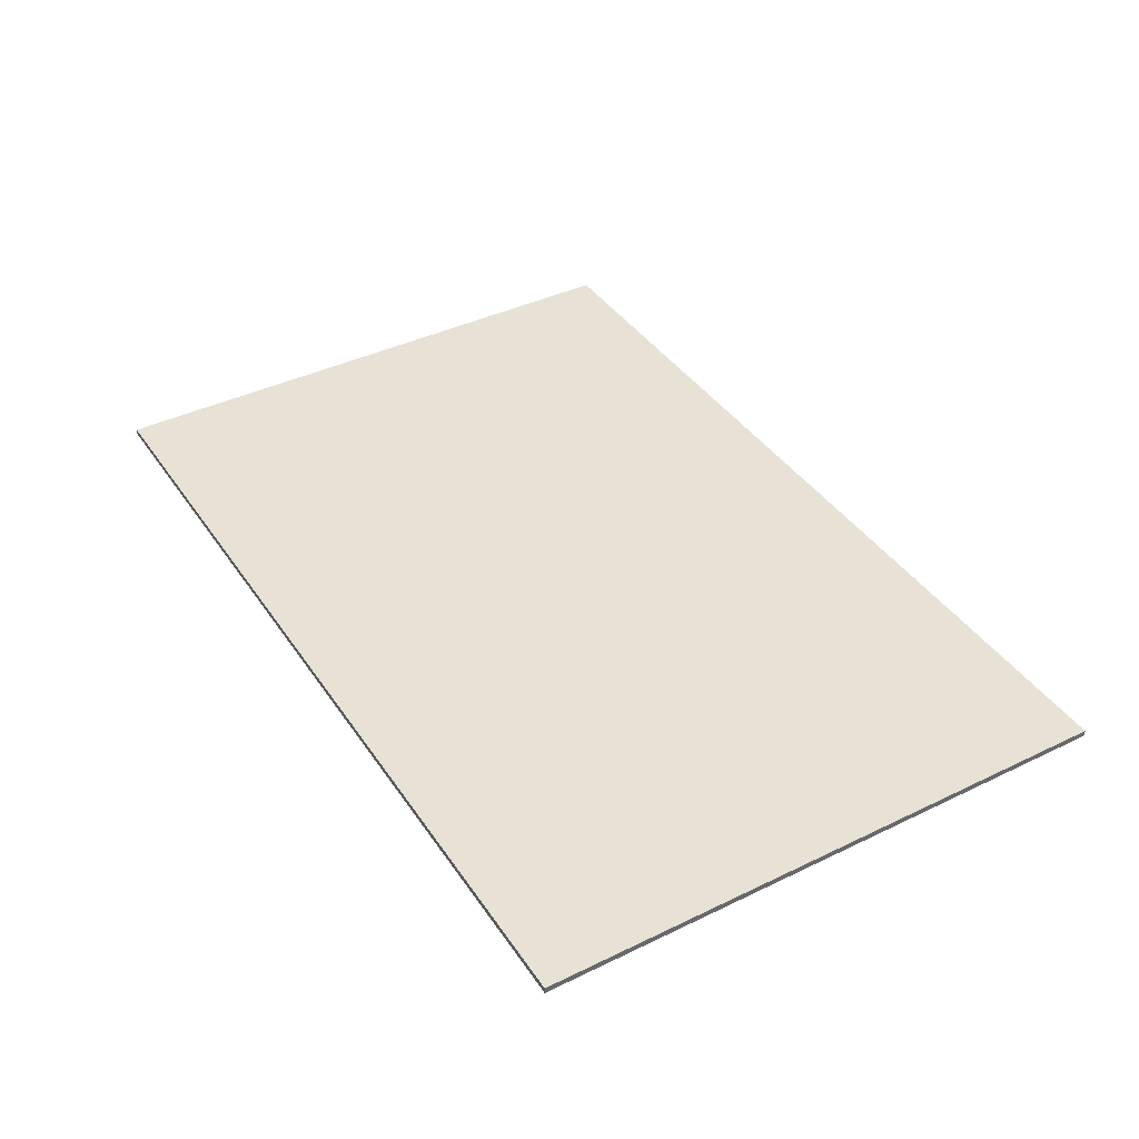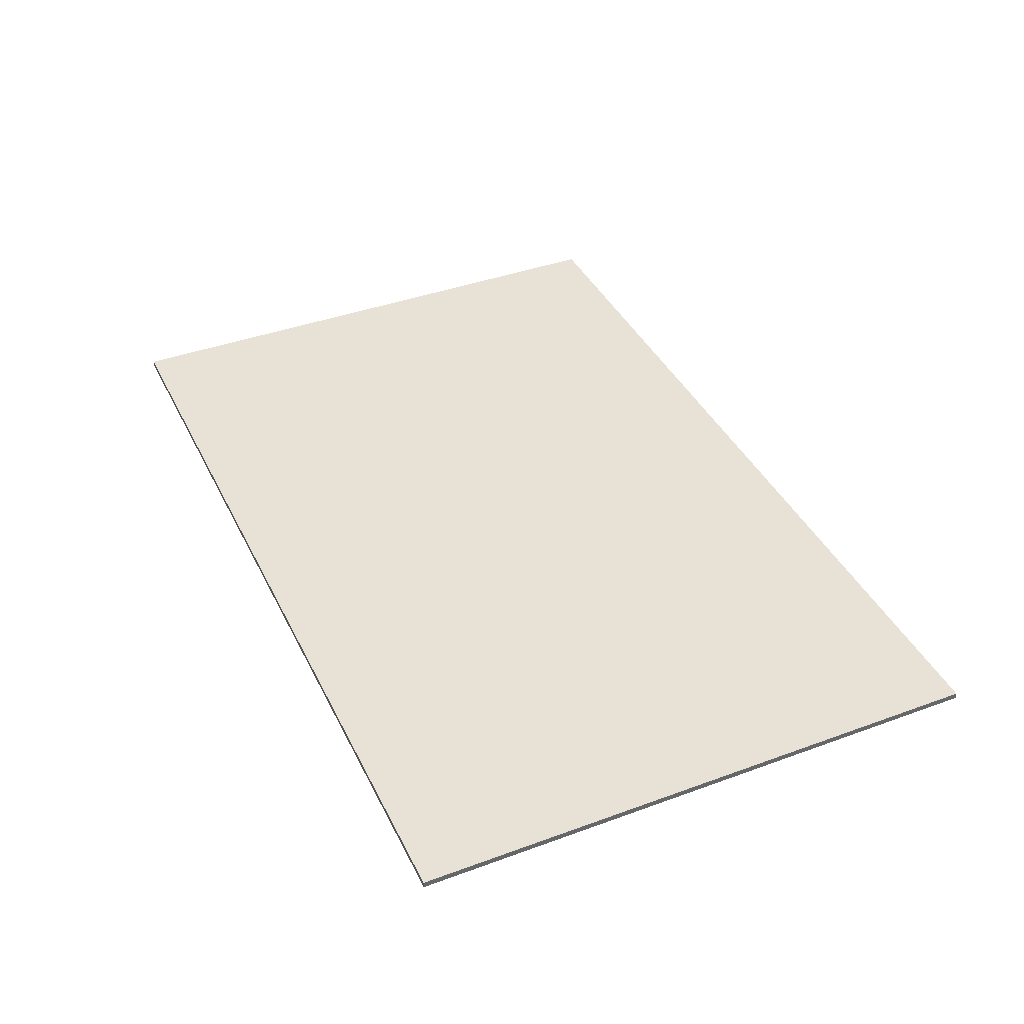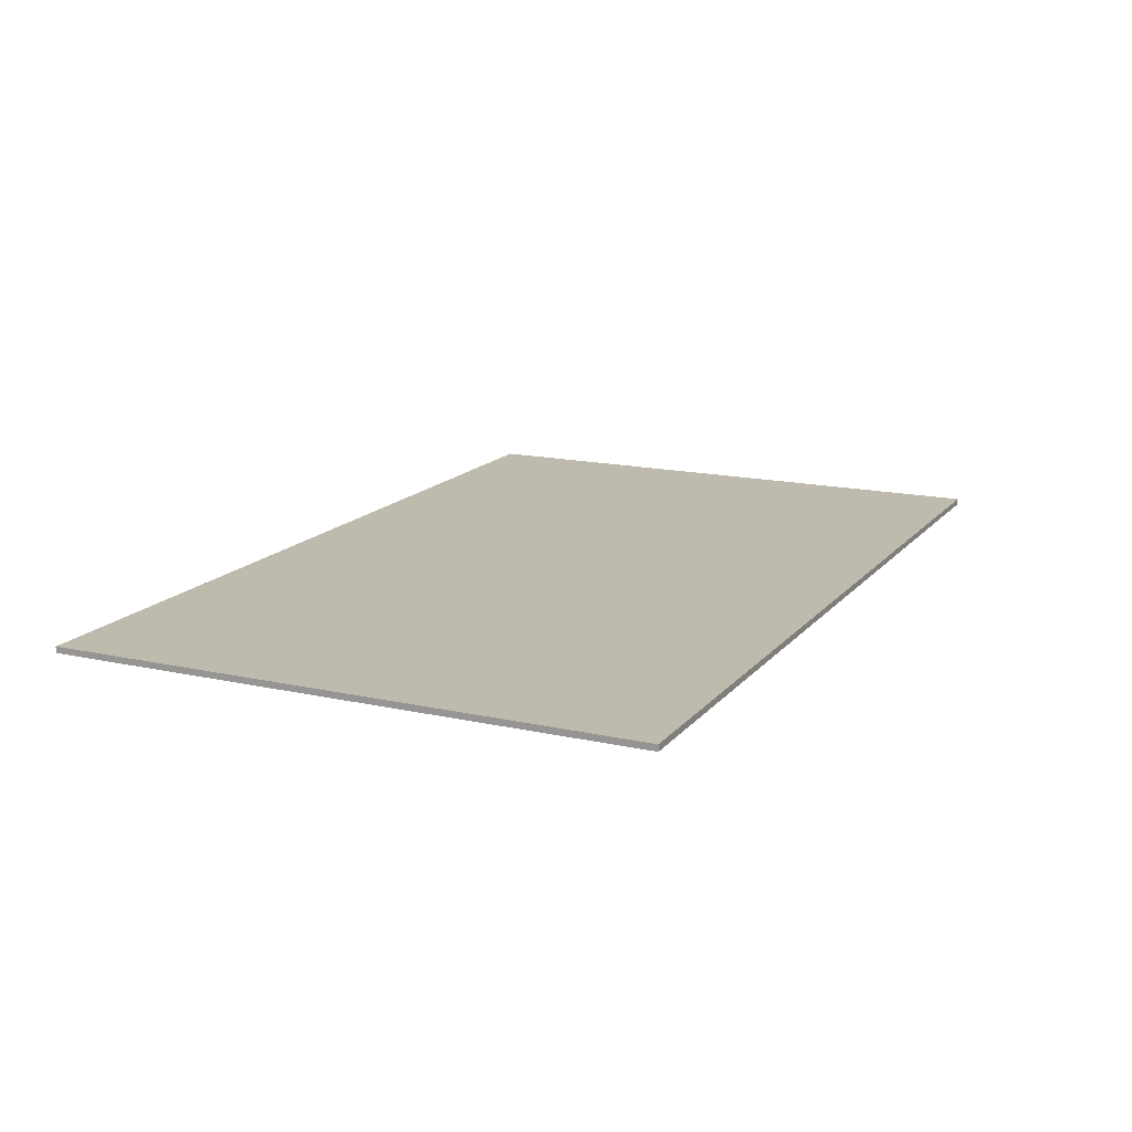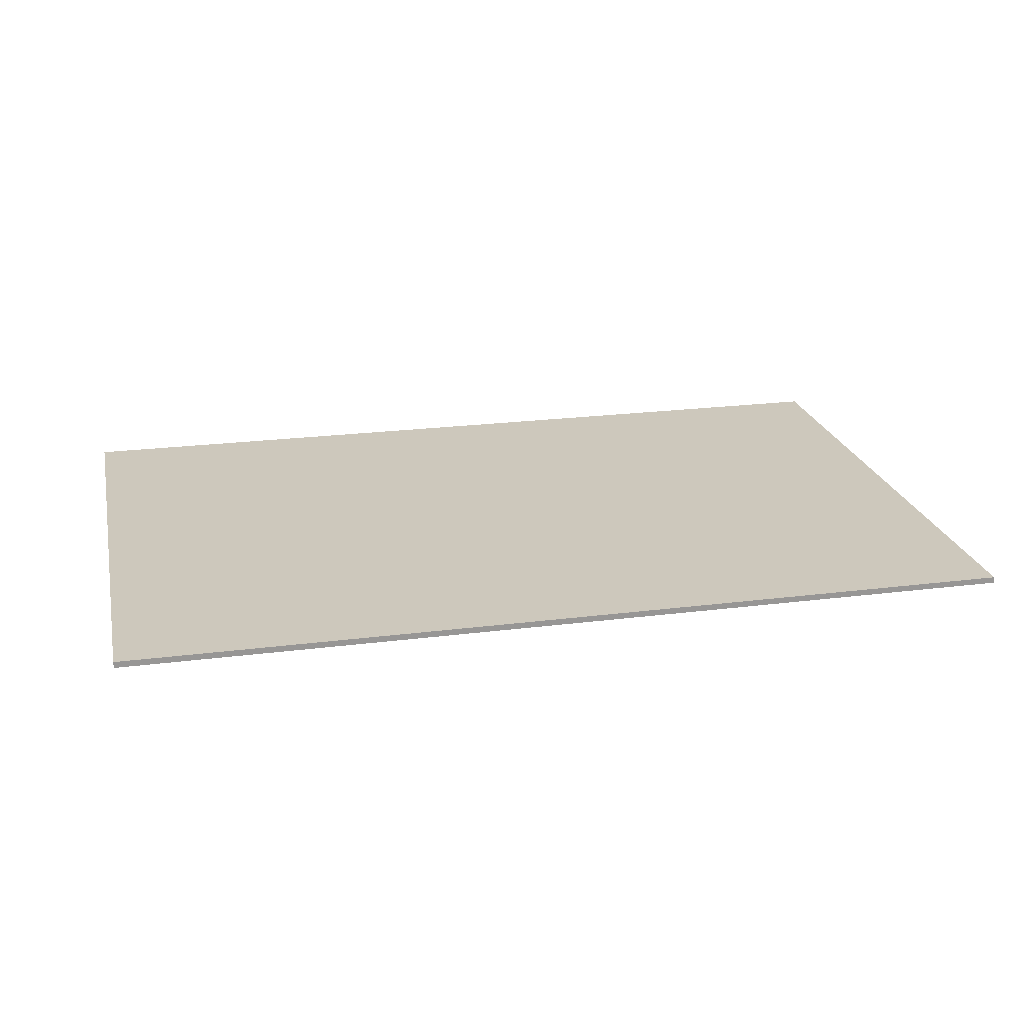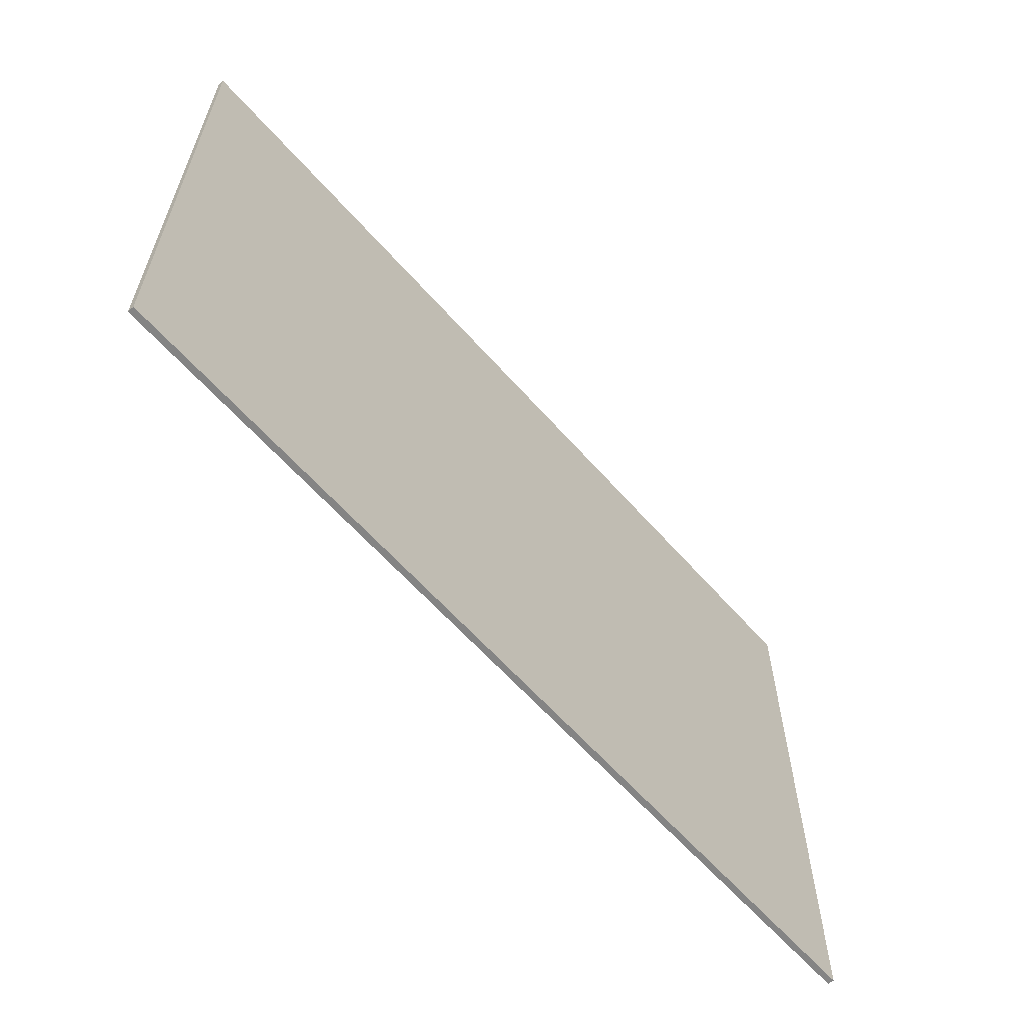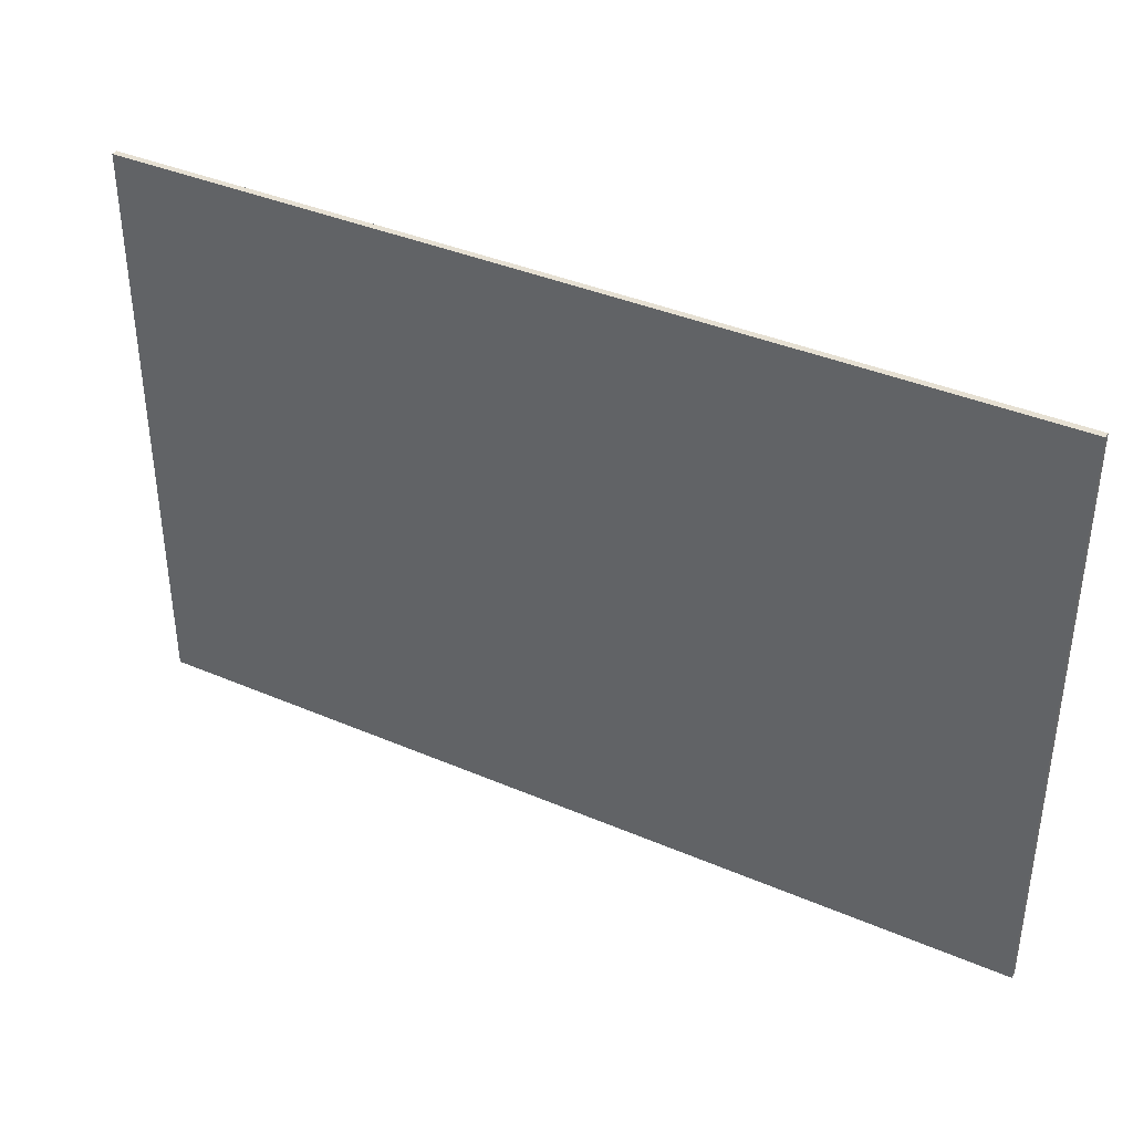
<metadata>
{"format":"obj","ext":"obj","renderer":"f3d","projection":"perspective","resolution":1024,"background":"white","views":[{"elev":40.2,"azim":-120.8,"up":"+Z"},{"elev":40.1,"azim":-114.3,"up":"+Z"},{"elev":15.4,"azim":115.3,"up":"+Z"},{"elev":22.2,"azim":-12.5,"up":"+Z"},{"elev":-61.4,"azim":131.2,"up":"+Y"},{"elev":38.3,"azim":28.5,"up":"+Y"}]}
</metadata>
<code>
g default
v -2.222 -0.001749 0.01525
v 2.222 -0.001749 0.01525
v -2.222 2.881 0.01525
v 2.222 2.881 0.01525
v -2.222 2.881 -0.01525
v 2.222 2.881 -0.01525
v -2.222 -0.001749 -0.01525
v 2.222 -0.001749 -0.01525
g Sign
f 1 2 4 3
f 3 4 6 5
f 5 6 8 7
f 7 8 2 1
f 2 8 6 4
f 7 1 3 5

</code>
